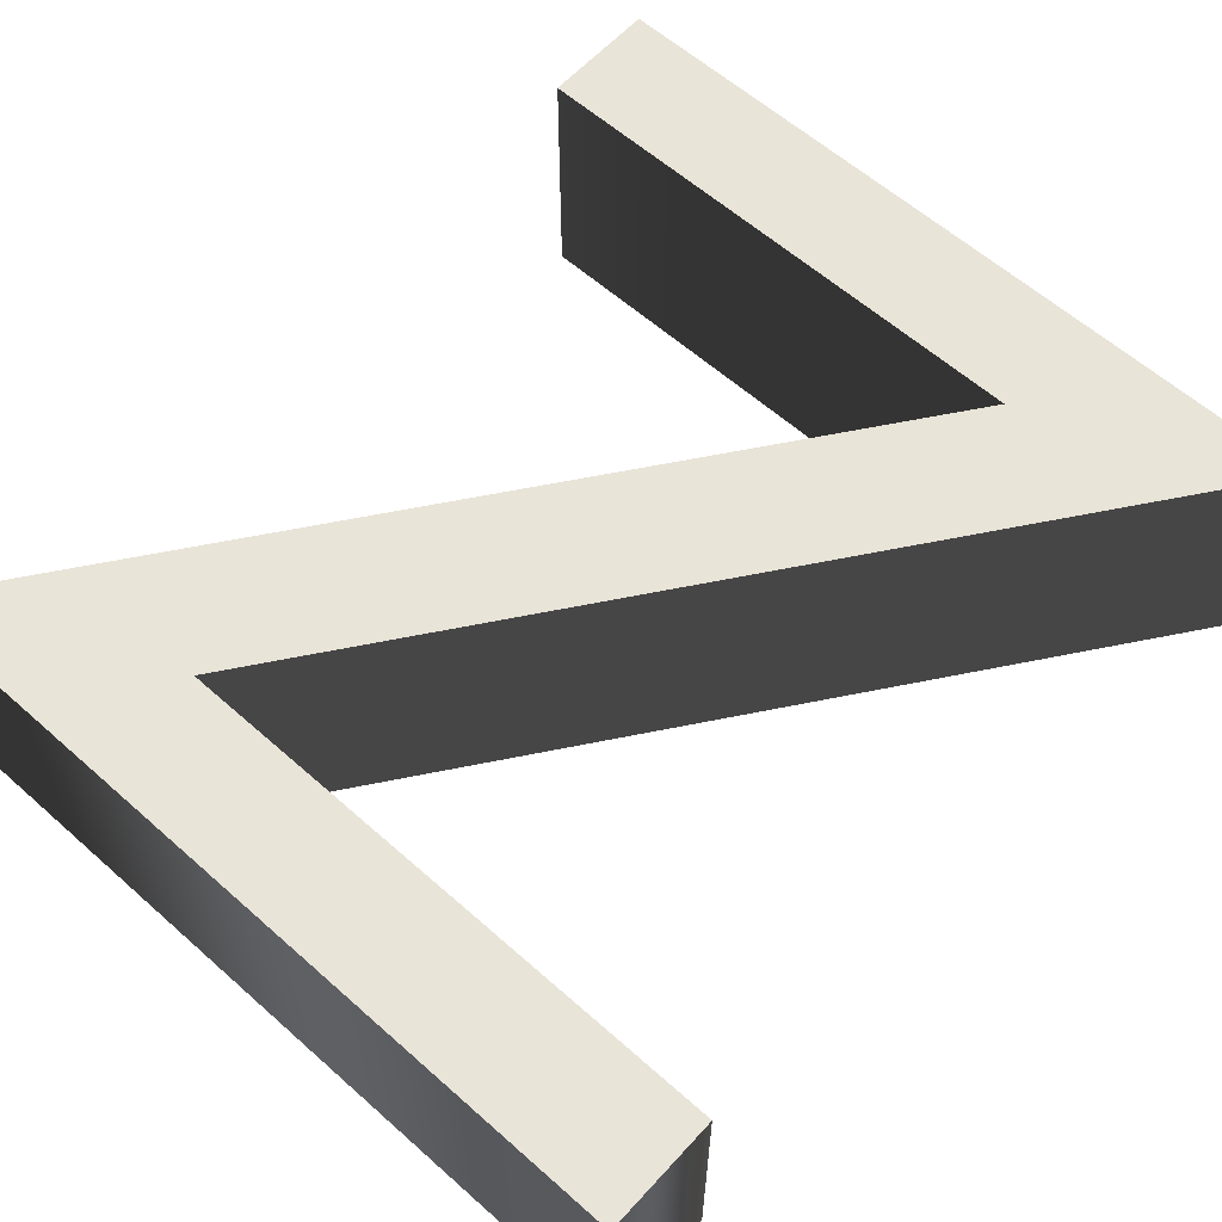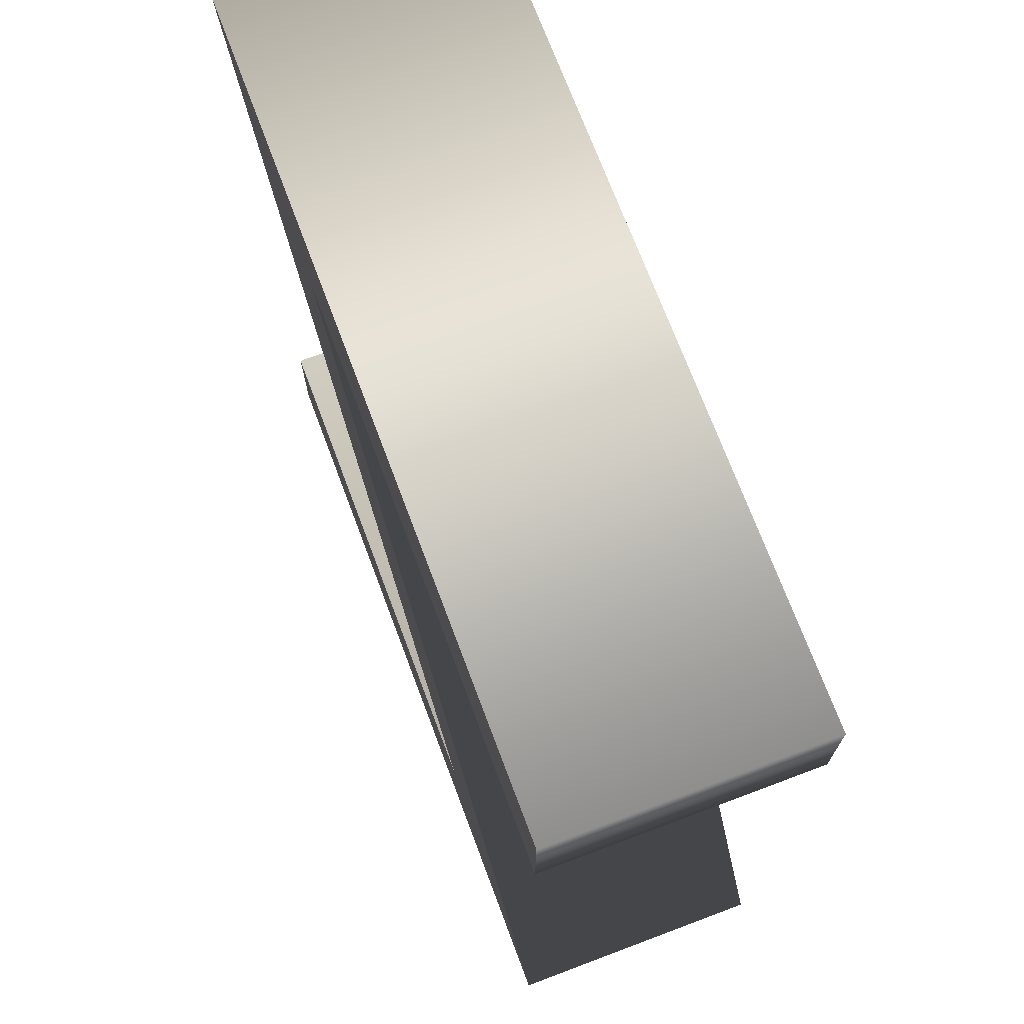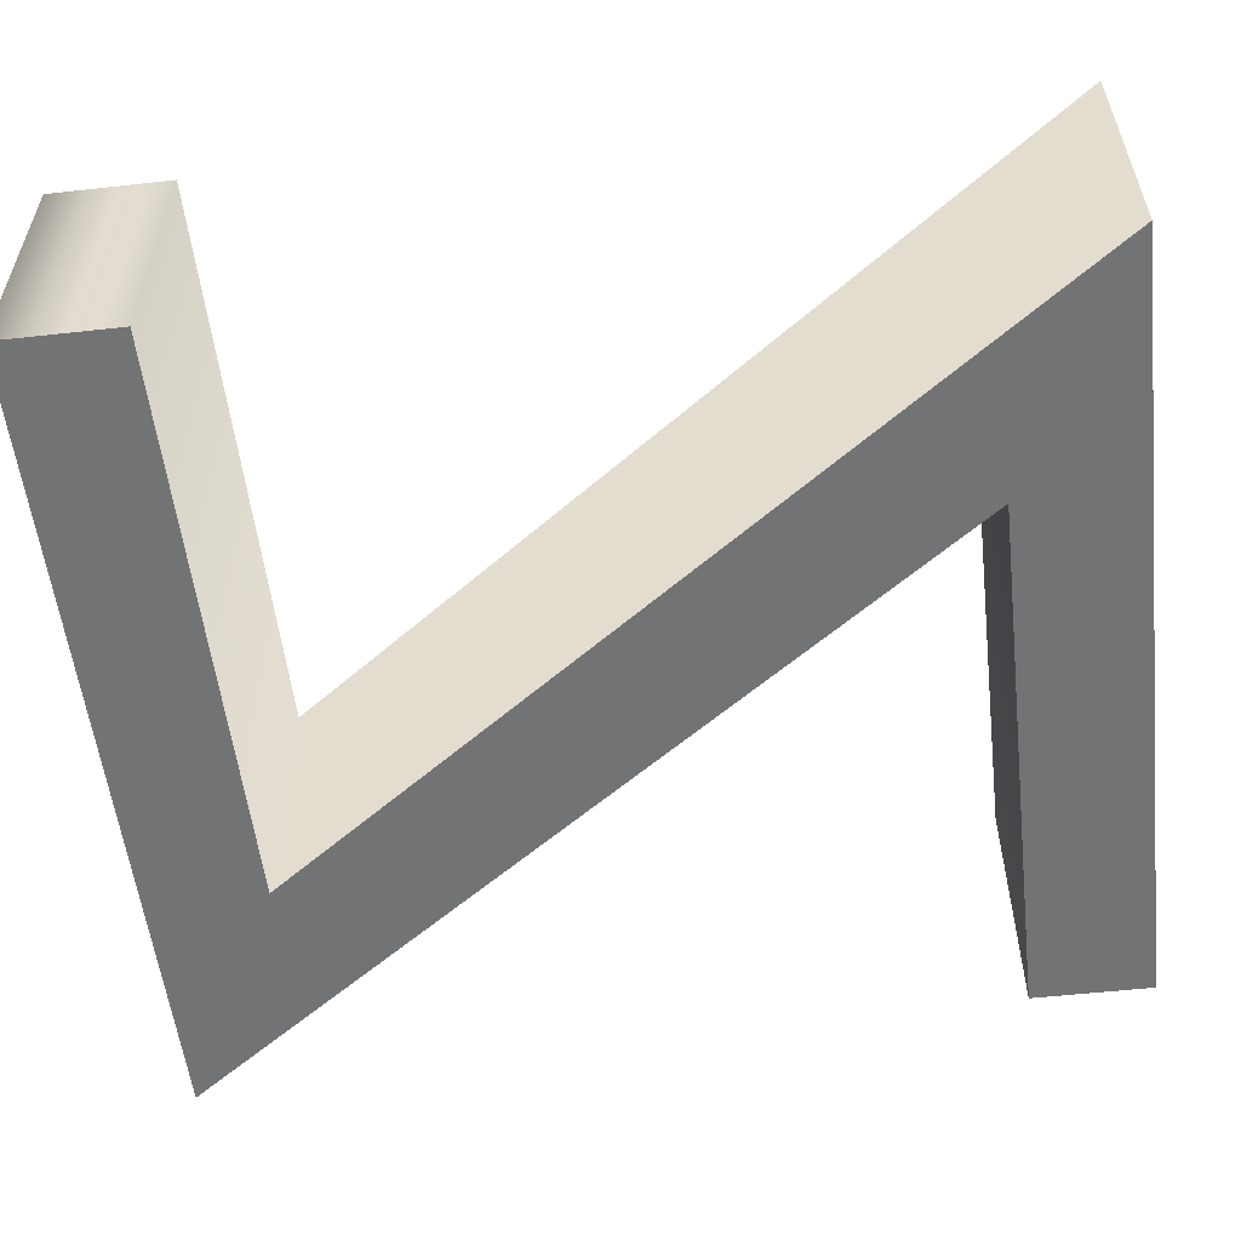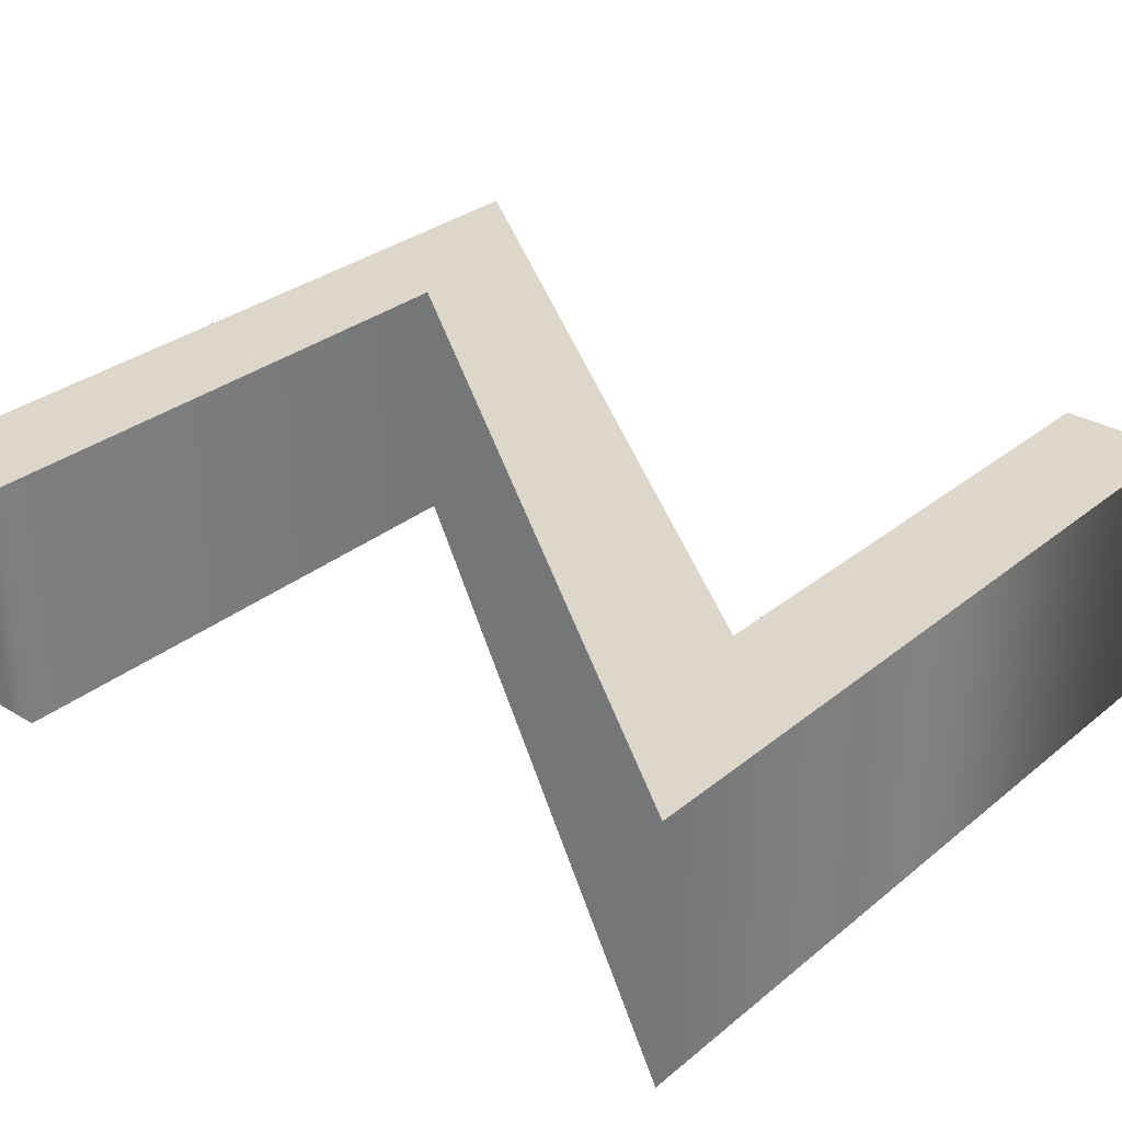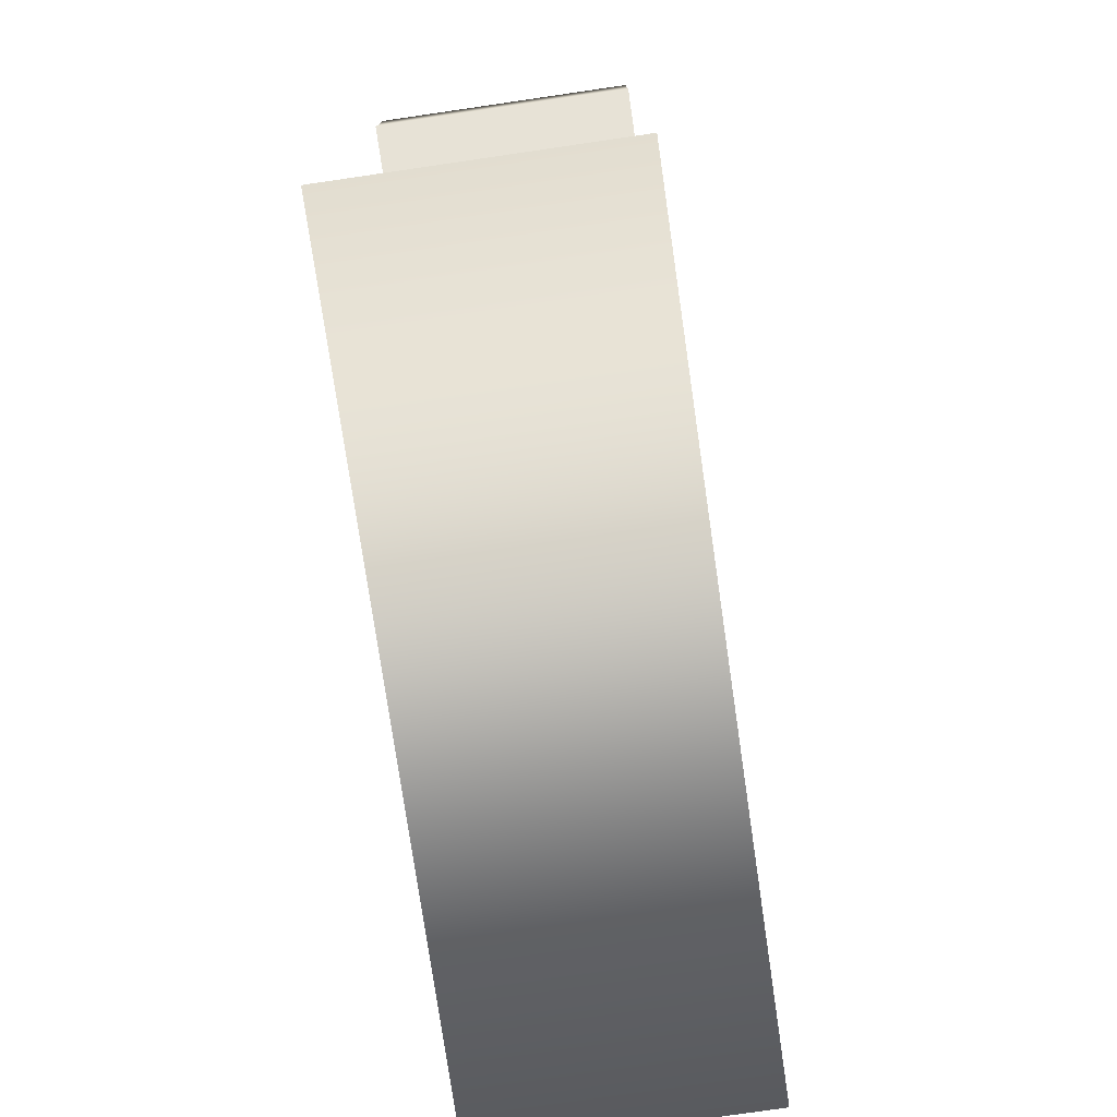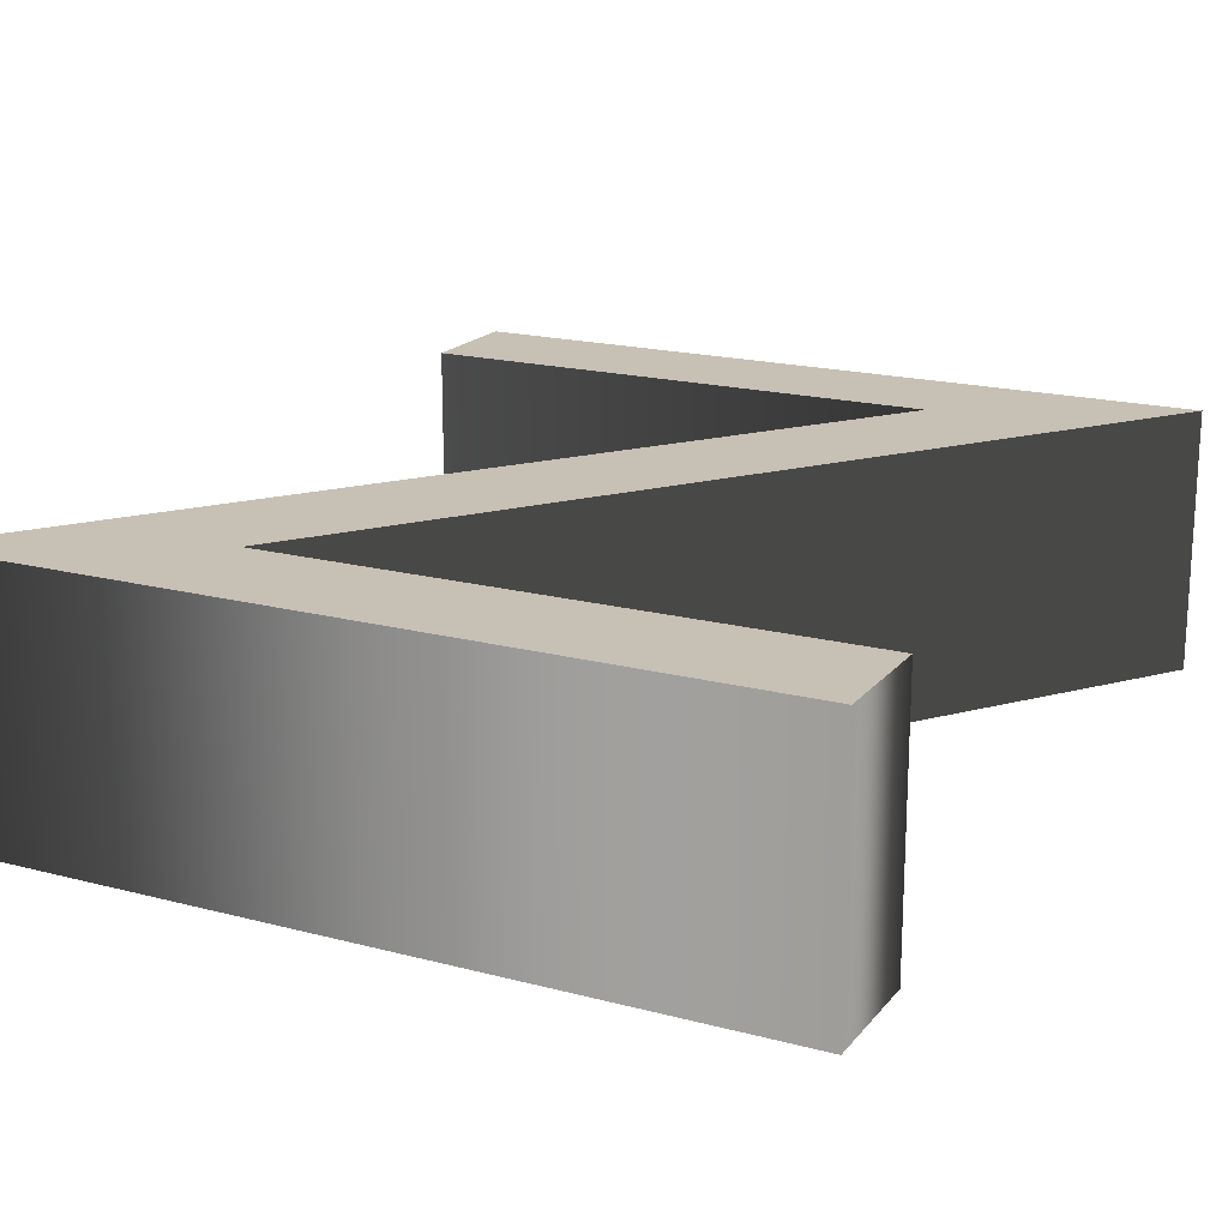
<metadata>
{"format":"obj","ext":"obj","renderer":"f3d","projection":"perspective","resolution":1024,"background":"white","views":[{"elev":60.7,"azim":42.1,"up":"+Y"},{"elev":71.9,"azim":69.4,"up":"+Z"},{"elev":-55.7,"azim":96.6,"up":"+Y"},{"elev":30.7,"azim":130.8,"up":"+Y"},{"elev":-77.3,"azim":98.3,"up":"+Z"},{"elev":18.6,"azim":26.7,"up":"+Y"}]}
</metadata>
<code>
o Text_Mesh
v -0.28 0.1 -0.682
v 0.308 0.1 -0.682
v -0.126 0.1 -0.088
v 0.308 0.1 -0.088
v 0.308 0.1 0
v -0.307 0.1 0
v 0.127 0.1 -0.594
v -0.28 0.1 -0.594
v -0.28 -0.1 -0.682
v 0.308 -0.1 -0.682
v -0.126 -0.1 -0.088
v 0.308 -0.1 -0.088
v 0.308 -0.1 0
v -0.307 -0.1 0
v 0.127 -0.1 -0.594
v -0.28 -0.1 -0.594
v -0.28 -0.1 -0.682
v -0.28 0.1 -0.682
v 0.308 -0.1 -0.682
v 0.308 0.1 -0.682
v -0.126 -0.1 -0.088
v -0.126 0.1 -0.088
v 0.308 -0.1 -0.088
v 0.308 0.1 -0.088
v 0.308 -0.1 0
v 0.308 0.1 0
v -0.307 -0.1 0
v -0.307 0.1 0
v 0.127 -0.1 -0.594
v 0.127 0.1 -0.594
v -0.28 -0.1 -0.594
v -0.28 0.1 -0.594
f 8 2 1
f 8 7 2
f 7 3 2
f 6 3 7
f 6 4 3
f 6 5 4
f 10 16 9
f 15 16 10
f 11 15 10
f 11 14 15
f 12 14 11
f 13 14 12
f 20 17 18
f 22 19 20
f 24 21 22
f 26 23 24
f 28 25 26
f 30 27 28
f 32 29 30
f 18 31 32
f 20 19 17
f 22 21 19
f 24 23 21
f 26 25 23
f 28 27 25
f 30 29 27
f 32 31 29
f 18 17 31

</code>
